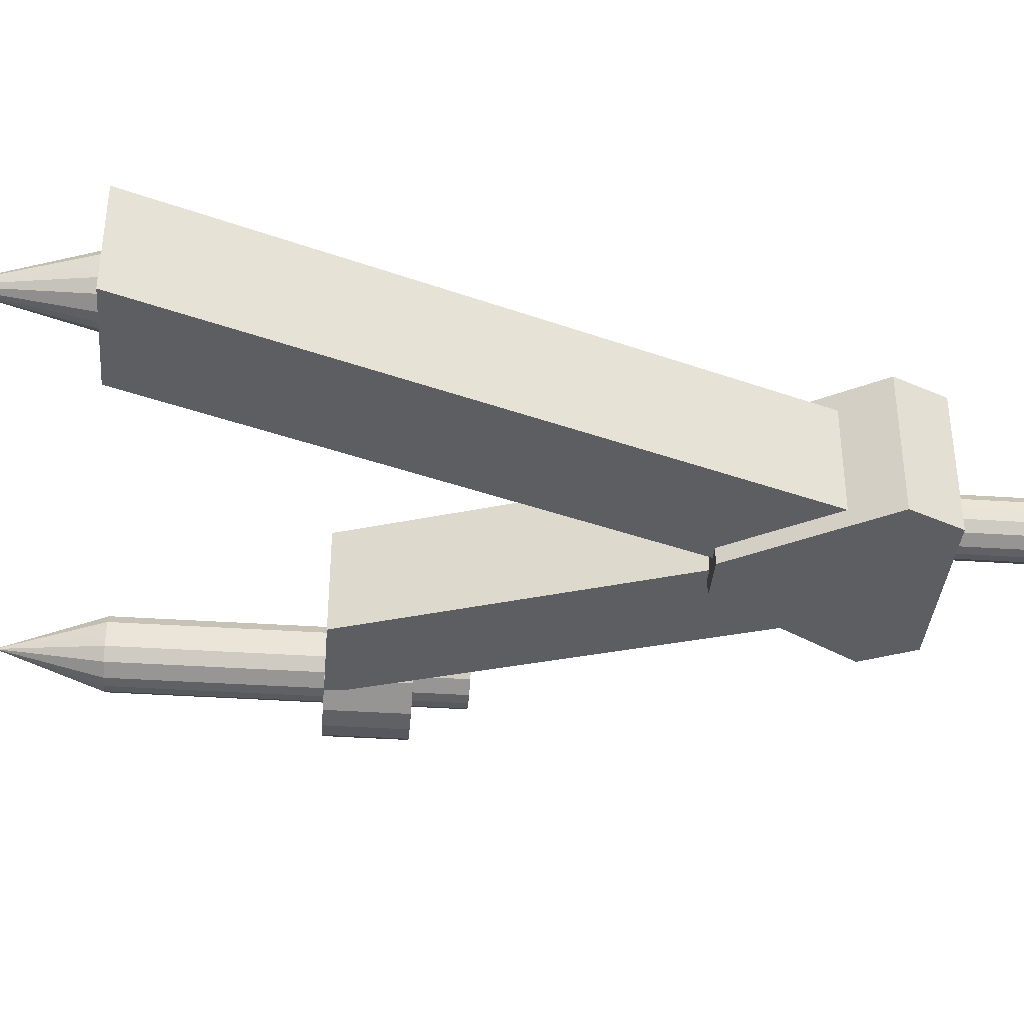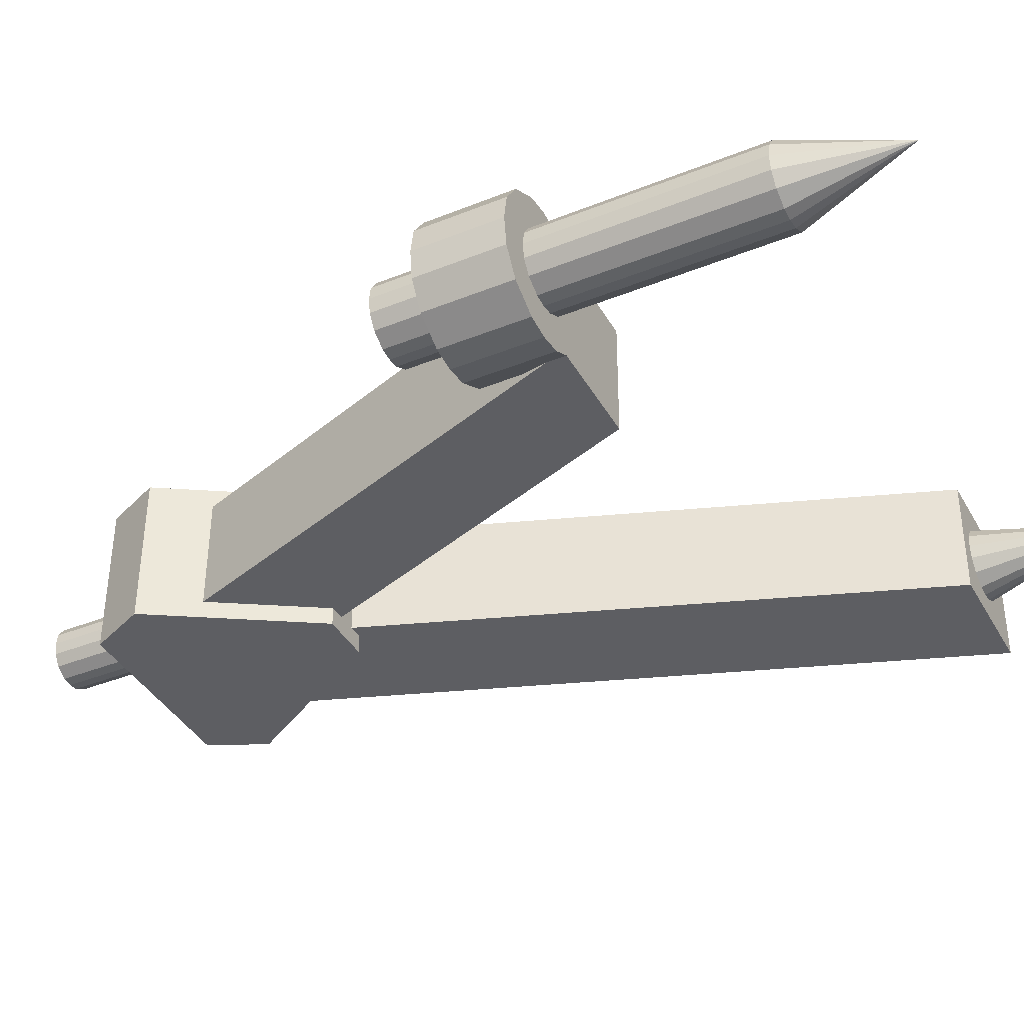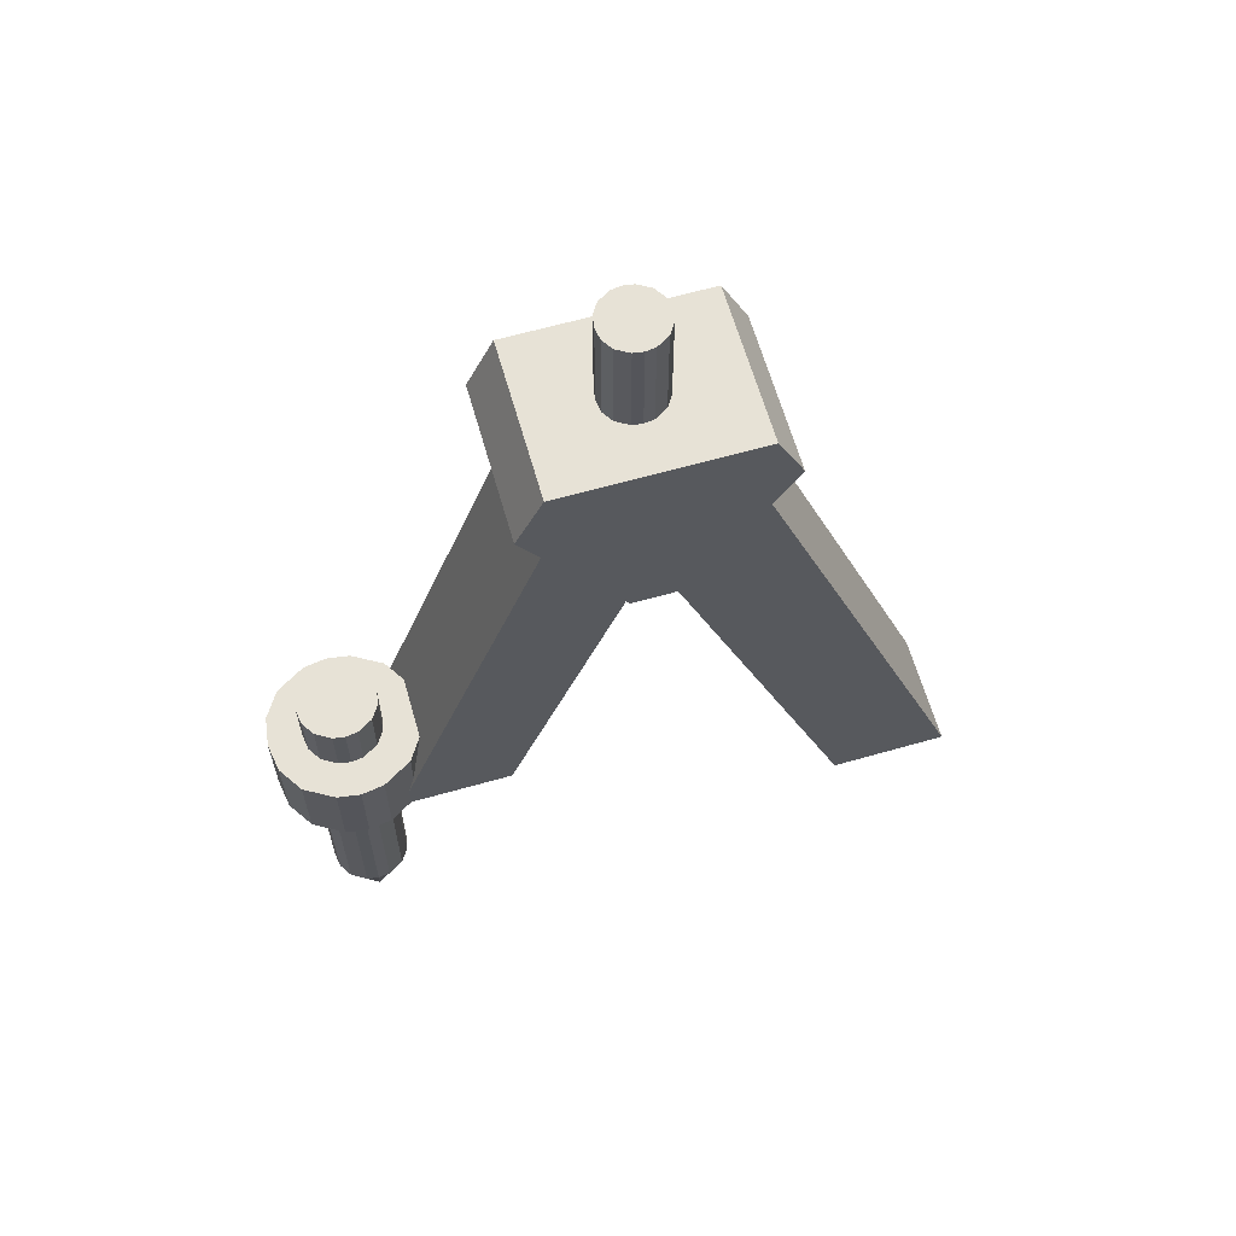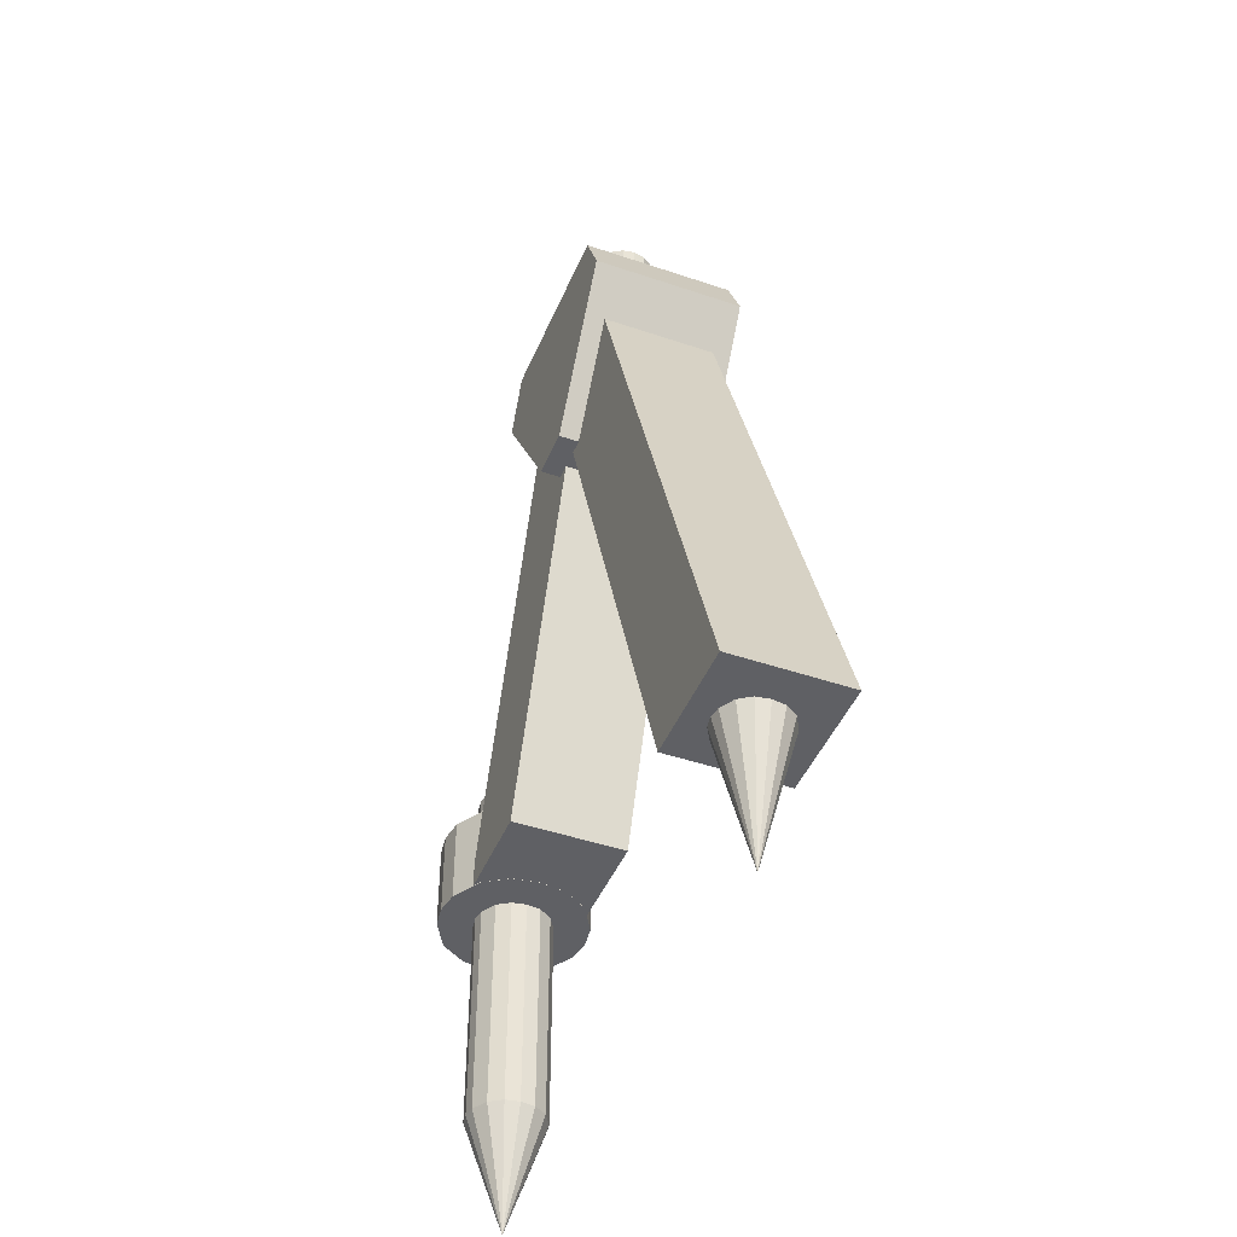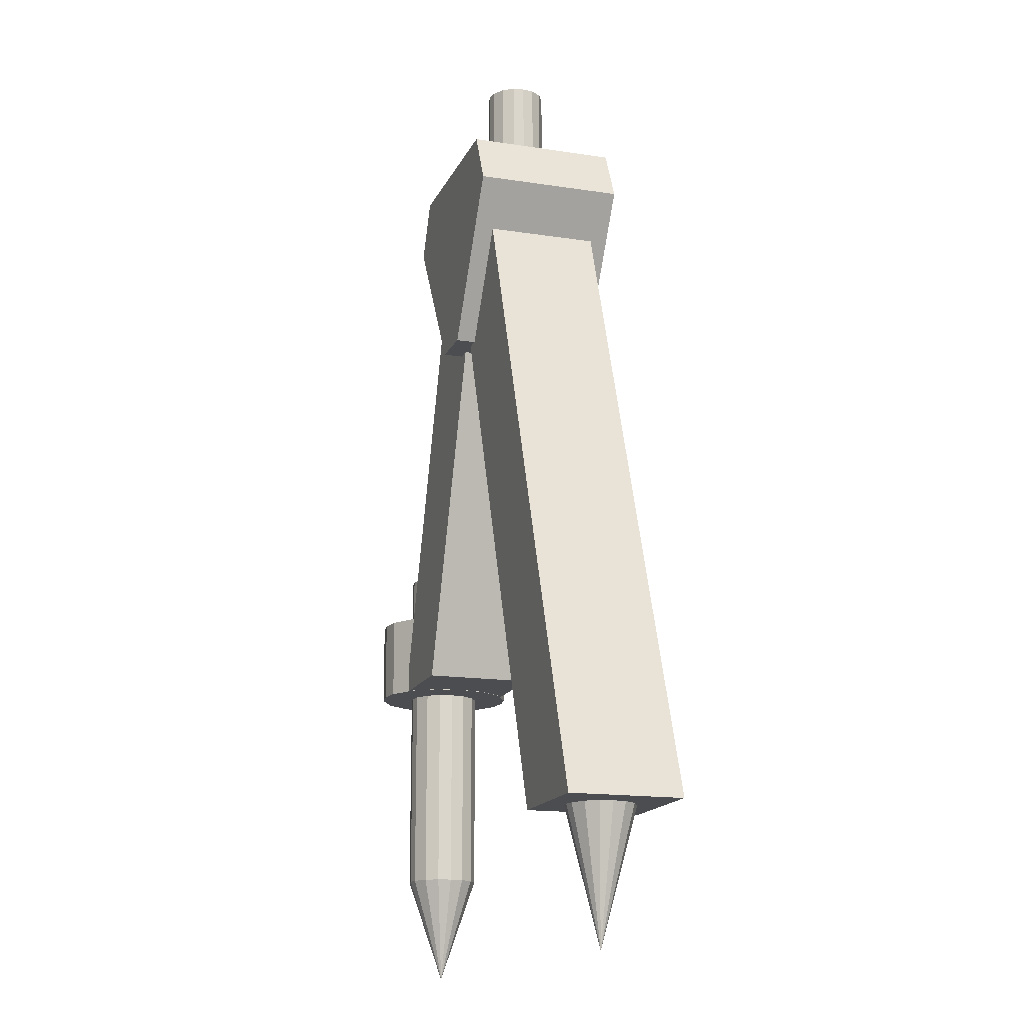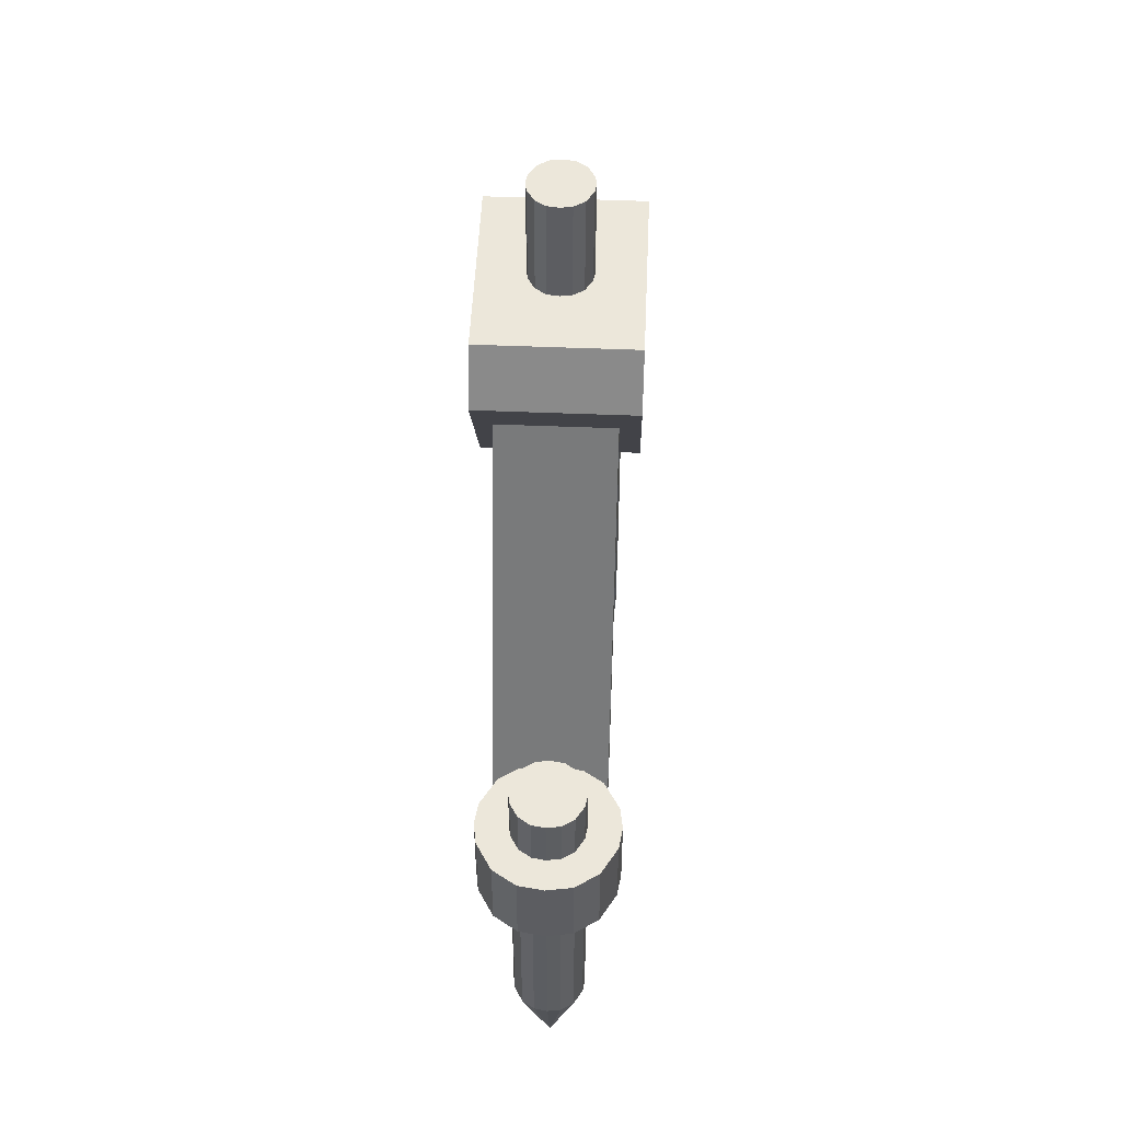
<metadata>
{"format":"obj","ext":"obj","renderer":"f3d","projection":"perspective","resolution":1024,"background":"white","views":[{"elev":-37.8,"azim":85.1,"up":"+Z"},{"elev":-38.8,"azim":-63.1,"up":"+Z"},{"elev":63.6,"azim":-15.5,"up":"+Y"},{"elev":-44.3,"azim":68.7,"up":"+Y"},{"elev":-15.7,"azim":72.5,"up":"+Y"},{"elev":51.1,"azim":-87.0,"up":"+Y"}]}
</metadata>
<code>
o 立方体
v 0.1882 0.3513 -0.1539
v -0.5264 2.331 -0.1479
v 0.1907 0.3513 0.1461
v -0.5239 2.331 0.1521
v -0.1242 0.3494 -0.1513
v -0.8083 2.229 -0.1456
v -0.1218 0.3494 0.1487
v -0.8058 2.229 0.1544
v 0.00115 -0.005277 -0.000254
v 0.0833 0.384 -0.07304
v 0.0845 0.384 0.07116
v -0.0597 0.3881 -0.07186
v -0.0585 0.3881 0.07235
v 0.1124 0.3832 -0.001177
v -0.08756 0.3889 0.000482
v 0.1069 0.3833 0.03662
v -0.08143 0.3887 0.03818
v -0.08206 0.3887 -0.03731
v 0.1062 0.3833 -0.03887
v 0.01323 0.386 0.09965
v 0.01157 0.386 -0.1003
v 0.0124 0.386 -0.000348
v 0.01281 0.386 0.04965
v 0.01198 0.386 -0.05035
v -0.01832 0.3869 0.09516
v -0.03758 0.3875 6.7e-05
v -0.03716 0.3875 0.05006
v -0.03799 0.3875 -0.04993
v -0.0199 0.3869 -0.09533
v 0.04312 0.3851 -0.09585
v 0.0447 0.3851 0.09463
v 0.06238 0.3846 -0.000763
v 0.06279 0.3846 0.04924
v 0.06196 0.3846 -0.05076
v -1.025 0.8666 -0.1438
v -0.5302 2.227 -0.1479
v -1.023 0.8666 0.1562
v -0.5277 2.227 0.1521
v -1.314 0.8667 -0.1414
v -0.8023 2.326 -0.1456
v -1.311 0.8667 0.1586
v -0.7998 2.326 0.1543
v -0.6045 1.777 -0.1947
v -0.4217 2.333 -0.1962
v -0.6012 1.777 0.2053
v -0.4184 2.333 0.2038
v -0.7343 1.777 -0.1936
v -0.9172 2.333 -0.1921
v -0.731 1.777 0.2064
v -0.9138 2.333 0.2079
v -0.3541 2.187 -0.1967
v -0.3508 2.187 0.2033
v -0.9814 2.187 0.2085
v -0.9847 2.187 -0.1915
v -0.6143 2.292 -0.05306
v -0.6143 2.607 -0.05306
v -0.6133 2.292 0.06276
v -0.6133 2.607 0.06276
v -0.7292 2.292 -0.0521
v -0.7292 2.607 -0.0521
v -0.7282 2.292 0.06371
v -0.7282 2.607 0.06371
v -0.5909 2.292 0.004659
v -0.5909 2.607 0.004659
v -0.7515 2.292 0.005992
v -0.7515 2.607 0.005992
v -0.5953 2.607 0.03501
v -0.7466 2.292 0.03627
v -0.5953 2.292 0.03501
v -0.7466 2.607 0.03627
v -0.5958 2.292 -0.02561
v -0.7471 2.607 -0.02436
v -0.5958 2.607 -0.02561
v -0.7471 2.292 -0.02436
v -0.6706 2.292 0.08564
v -0.6706 2.607 0.08564
v -0.6719 2.292 -0.07498
v -0.6719 2.607 -0.07498
v -0.6712 2.607 0.005326
v -0.6712 2.292 0.005326
v -0.6709 2.292 0.04548
v -0.6709 2.607 0.04548
v -0.6716 2.607 -0.03483
v -0.6716 2.292 -0.03483
v -0.6959 2.607 0.08203
v -0.6972 2.292 -0.07096
v -0.7114 2.607 0.005659
v -0.7111 2.607 0.04581
v -0.7117 2.607 -0.0345
v -0.6959 2.292 0.08203
v -0.6972 2.607 -0.07096
v -0.7114 2.292 0.005659
v -0.7111 2.292 0.04581
v -0.7117 2.292 -0.0345
v -0.6453 2.292 0.08161
v -0.6466 2.607 -0.07137
v -0.6311 2.292 0.004993
v -0.6307 2.292 0.04515
v -0.6314 2.292 -0.03516
v -0.6453 2.607 0.08161
v -0.6466 2.292 -0.07137
v -0.6311 2.607 0.004993
v -0.6307 2.607 0.04515
v -0.6314 2.607 -0.03516
v -1.271 0.8661 -0.1271
v -1.271 1.094 -0.1271
v -1.269 0.8661 0.1477
v -1.269 1.094 0.1477
v -1.544 0.8661 -0.1248
v -1.544 1.094 -0.1248
v -1.541 0.8661 0.1499
v -1.541 1.094 0.1499
v -1.216 0.8661 0.009844
v -1.216 1.094 0.009844
v -1.597 0.8661 0.01301
v -1.597 1.094 0.01301
v -1.226 1.094 0.08185
v -1.585 0.8661 0.08483
v -1.226 0.8661 0.08185
v -1.585 1.094 0.08483
v -1.227 0.8661 -0.06198
v -1.586 1.094 -0.059
v -1.227 1.094 -0.06198
v -1.586 0.8661 -0.059
v -1.405 0.8661 0.2019
v -1.405 1.094 0.2019
v -1.408 0.8661 -0.1791
v -1.408 1.094 -0.1791
v -1.406 1.094 0.01143
v -1.406 0.8661 0.01143
v -1.405 0.8661 0.1067
v -1.405 1.094 0.1067
v -1.407 1.094 -0.08383
v -1.407 0.8661 -0.08383
v -1.465 1.094 0.1934
v -1.468 0.8661 -0.1695
v -1.501 1.094 0.01222
v -1.501 1.094 0.1075
v -1.502 1.094 -0.08304
v -1.465 0.8661 0.1934
v -1.468 1.094 -0.1695
v -1.501 0.8661 0.01222
v -1.501 0.8661 0.1075
v -1.502 0.8661 -0.08304
v -1.345 0.8661 0.1924
v -1.348 1.094 -0.1705
v -1.311 0.8661 0.01064
v -1.31 0.8661 0.1059
v -1.312 0.8661 -0.08463
v -1.345 1.094 0.1924
v -1.348 0.8661 -0.1705
v -1.311 1.094 0.01064
v -1.31 1.094 0.1059
v -1.312 1.094 -0.08463
v -1.409 0.001537 0.01145
v -1.48 1.246 0.08355
v -1.48 1.246 -0.06066
v -1.337 1.246 0.08355
v -1.337 1.246 -0.06066
v -1.509 1.246 0.01145
v -1.309 1.246 0.01145
v -1.503 1.246 -0.0263
v -1.315 1.246 -0.0263
v -1.315 1.246 0.04919
v -1.503 1.246 0.04919
v -1.409 1.246 -0.08855
v -1.409 1.246 0.1114
v -1.409 1.246 0.01145
v -1.409 1.246 -0.03855
v -1.409 1.246 0.06145
v -1.377 1.246 -0.0838
v -1.359 1.246 0.01145
v -1.359 1.246 -0.03855
v -1.359 1.246 0.06145
v -1.377 1.246 0.1067
v -1.44 1.246 0.1067
v -1.44 1.246 -0.0838
v -1.459 1.246 0.01145
v -1.459 1.246 -0.03855
v -1.459 1.246 0.06145
v -1.44 0.2948 0.1067
v -1.44 0.2948 -0.0838
v -1.377 0.2948 -0.0838
v -1.377 0.2948 0.1067
v -1.409 0.2948 -0.08855
v -1.409 0.2948 0.1114
v -1.315 0.2948 0.04919
v -1.503 0.2948 0.04919
v -1.503 0.2948 -0.0263
v -1.315 0.2948 -0.0263
v -1.509 0.2948 0.01145
v -1.309 0.2948 0.01145
v -1.337 0.2948 0.08355
v -1.337 0.2948 -0.06066
v -1.48 0.2948 -0.06066
v -1.48 0.2948 0.08355
f 2 3 1
f 4 7 3
f 8 5 7
f 5 2 1
f 7 1 3
f 4 6 8
f 9 16 11
f 9 25 13
f 9 18 12
f 9 30 10
f 34 10 30
f 16 32 33
f 9 17 15
f 9 19 14
f 9 13 17
f 11 33 31
f 9 14 16
f 9 10 19
f 32 19 34
f 9 15 18
f 22 28 26
f 25 23 27
f 23 26 27
f 24 29 28
f 9 29 21
f 9 31 20
f 9 12 29
f 28 12 18
f 17 26 15
f 13 27 17
f 26 18 15
f 9 20 25
f 9 11 31
f 32 24 22
f 31 23 20
f 33 22 23
f 24 30 21
f 9 21 30
f 36 37 35
f 37 42 41
f 42 39 41
f 40 35 39
f 41 35 37
f 38 40 42
f 44 52 51
f 52 50 53
f 50 54 53
f 48 51 54
f 49 43 45
f 46 48 50
f 54 43 47
f 53 47 49
f 45 53 49
f 51 45 43
f 69 58 57
f 90 62 61
f 72 59 74
f 96 55 101
f 94 59 86
f 104 56 96
f 67 102 103
f 68 92 93
f 68 66 65
f 73 63 71
f 61 70 68
f 61 93 90
f 58 103 100
f 63 67 69
f 56 71 55
f 102 73 104
f 92 74 94
f 66 74 65
f 80 99 97
f 79 89 87
f 85 82 88
f 95 81 98
f 81 97 98
f 82 87 88
f 83 91 89
f 84 101 99
f 91 77 86
f 95 76 75
f 60 86 59
f 89 60 72
f 70 87 66
f 62 88 70
f 87 72 66
f 92 84 80
f 90 81 75
f 93 80 81
f 84 86 77
f 75 85 90
f 57 100 95
f 99 55 71
f 69 97 63
f 57 98 69
f 97 71 63
f 102 83 79
f 100 82 76
f 103 79 82
f 83 96 78
f 78 101 77
f 119 108 107
f 140 112 111
f 122 109 124
f 146 105 151
f 144 109 136
f 154 106 146
f 117 152 153
f 118 142 143
f 118 116 115
f 123 113 121
f 111 120 118
f 111 143 140
f 108 153 150
f 113 117 119
f 106 121 105
f 152 123 154
f 142 124 144
f 116 124 115
f 130 149 147
f 129 139 137
f 135 132 138
f 145 131 148
f 131 147 148
f 132 137 138
f 133 141 139
f 134 151 149
f 141 127 136
f 145 126 125
f 110 136 109
f 139 110 122
f 120 137 116
f 112 138 120
f 137 122 116
f 142 134 130
f 140 131 125
f 143 130 131
f 134 136 127
f 125 135 140
f 107 150 145
f 149 105 121
f 119 147 113
f 107 148 119
f 147 121 113
f 152 133 129
f 150 132 126
f 153 129 132
f 133 146 128
f 128 151 127
f 155 186 181
f 162 195 189
f 171 194 183
f 187 158 193
f 180 156 176
f 162 178 179
f 181 156 196
f 163 192 190
f 188 160 191
f 157 179 177
f 159 190 194
f 160 189 191
f 178 165 180
f 196 165 188
f 172 170 174
f 171 169 173
f 173 168 172
f 170 175 174
f 192 164 187
f 184 167 186
f 177 185 182
f 174 158 164
f 163 172 161
f 159 173 163
f 172 164 161
f 193 175 184
f 166 183 185
f 168 180 170
f 177 169 166
f 169 178 168
f 170 176 167
f 157 182 195
f 155 189 195
f 155 183 194
f 155 187 193
f 155 181 196
f 155 190 192
f 155 188 191
f 155 194 190
f 155 191 189
f 155 196 188
f 155 192 187
f 155 184 186
f 155 182 185
f 155 193 184
f 155 185 183
f 155 195 182
f 186 176 181
f 2 4 3
f 4 8 7
f 8 6 5
f 5 6 2
f 7 5 1
f 4 2 6
f 34 19 10
f 16 14 32
f 11 16 33
f 32 14 19
f 22 24 28
f 25 20 23
f 23 22 26
f 24 21 29
f 28 29 12
f 17 27 26
f 13 25 27
f 26 28 18
f 32 34 24
f 31 33 23
f 33 32 22
f 24 34 30
f 36 38 37
f 37 38 42
f 42 40 39
f 40 36 35
f 41 39 35
f 38 36 40
f 44 46 52
f 52 46 50
f 50 48 54
f 48 44 51
f 49 47 43
f 46 44 48
f 54 51 43
f 53 54 47
f 45 52 53
f 51 52 45
f 69 67 58
f 90 85 62
f 72 60 59
f 96 56 55
f 94 74 59
f 104 73 56
f 67 64 102
f 68 65 92
f 68 70 66
f 73 64 63
f 61 62 70
f 61 68 93
f 58 67 103
f 63 64 67
f 56 73 71
f 102 64 73
f 92 65 74
f 66 72 74
f 80 84 99
f 79 83 89
f 85 76 82
f 95 75 81
f 81 80 97
f 82 79 87
f 83 78 91
f 84 77 101
f 91 78 77
f 95 100 76
f 60 91 86
f 89 91 60
f 70 88 87
f 62 85 88
f 87 89 72
f 92 94 84
f 90 93 81
f 93 92 80
f 84 94 86
f 75 76 85
f 57 58 100
f 99 101 55
f 69 98 97
f 57 95 98
f 97 99 71
f 102 104 83
f 100 103 82
f 103 102 79
f 83 104 96
f 78 96 101
f 119 117 108
f 140 135 112
f 122 110 109
f 146 106 105
f 144 124 109
f 154 123 106
f 117 114 152
f 118 115 142
f 118 120 116
f 123 114 113
f 111 112 120
f 111 118 143
f 108 117 153
f 113 114 117
f 106 123 121
f 152 114 123
f 142 115 124
f 116 122 124
f 130 134 149
f 129 133 139
f 135 126 132
f 145 125 131
f 131 130 147
f 132 129 137
f 133 128 141
f 134 127 151
f 141 128 127
f 145 150 126
f 110 141 136
f 139 141 110
f 120 138 137
f 112 135 138
f 137 139 122
f 142 144 134
f 140 143 131
f 143 142 130
f 134 144 136
f 125 126 135
f 107 108 150
f 149 151 105
f 119 148 147
f 107 145 148
f 147 149 121
f 152 154 133
f 150 153 132
f 153 152 129
f 133 154 146
f 128 146 151
f 162 157 195
f 171 159 194
f 187 164 158
f 180 165 156
f 162 160 178
f 181 176 156
f 163 161 192
f 188 165 160
f 157 162 179
f 159 163 190
f 160 162 189
f 178 160 165
f 196 156 165
f 172 168 170
f 171 166 169
f 173 169 168
f 170 167 175
f 192 161 164
f 184 175 167
f 177 166 185
f 174 175 158
f 163 173 172
f 159 171 173
f 172 174 164
f 193 158 175
f 166 171 183
f 168 178 180
f 177 179 169
f 169 179 178
f 170 180 176
f 157 177 182
f 186 167 176

</code>
